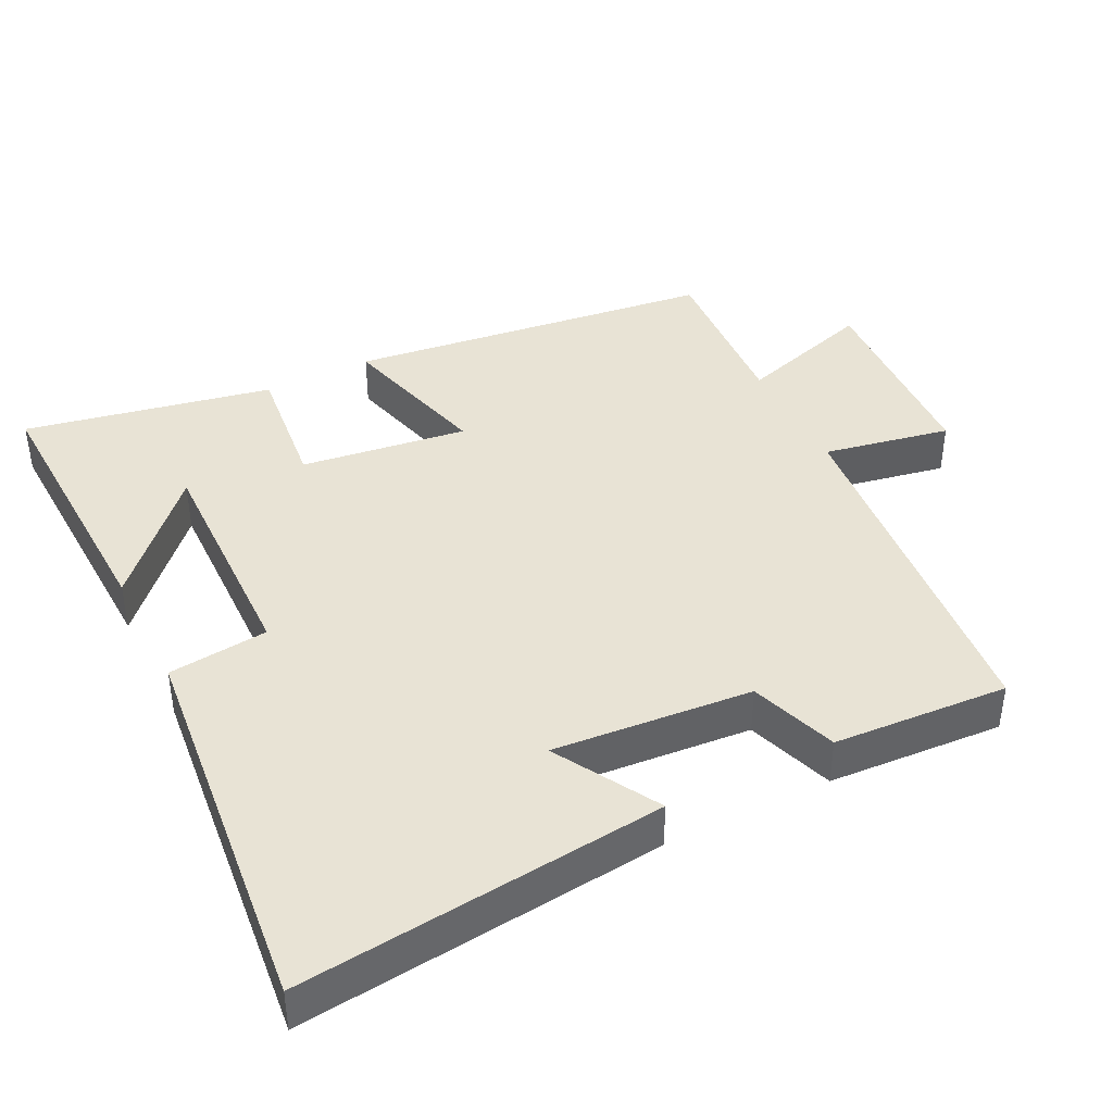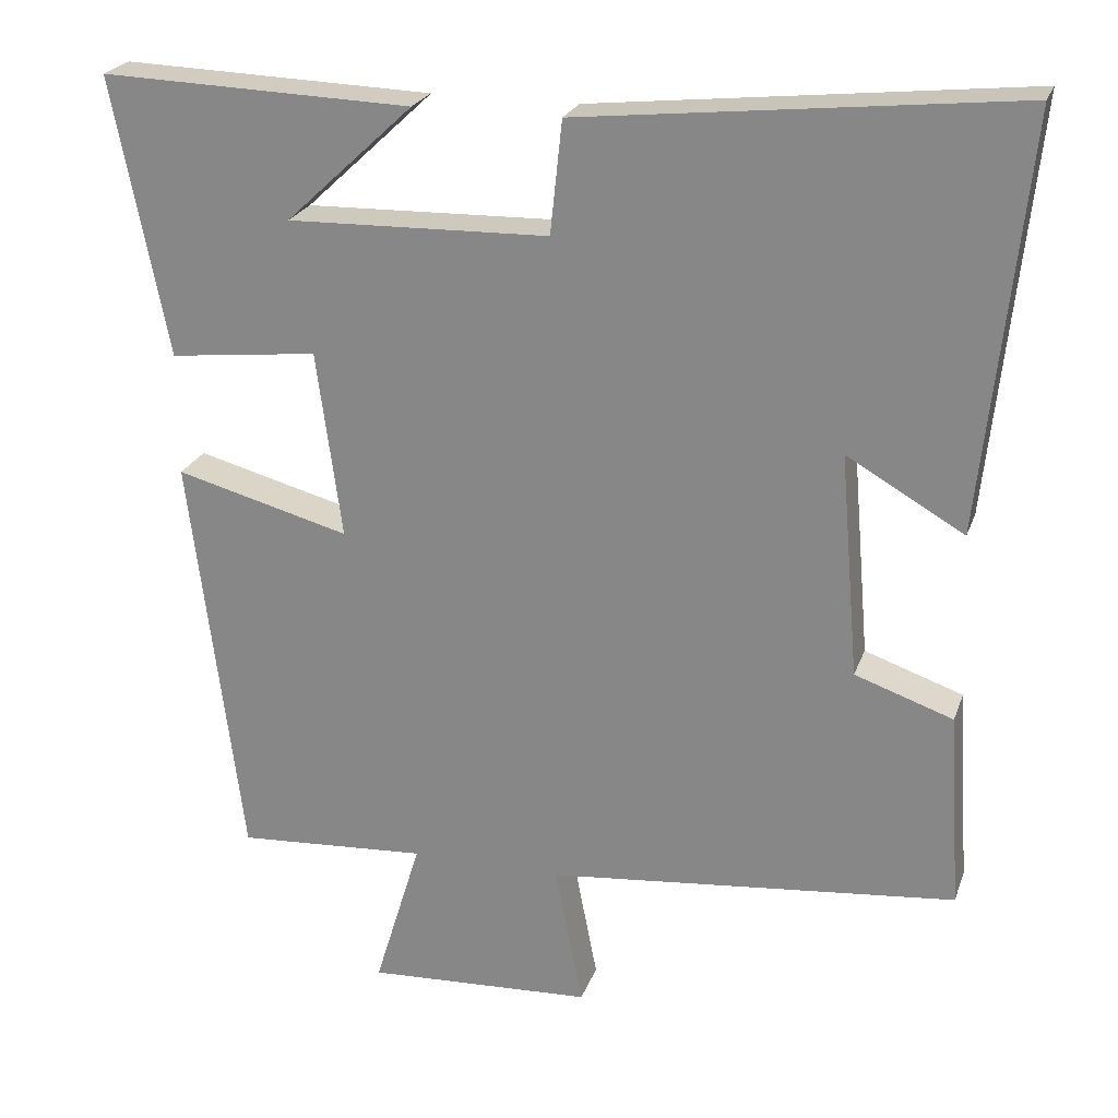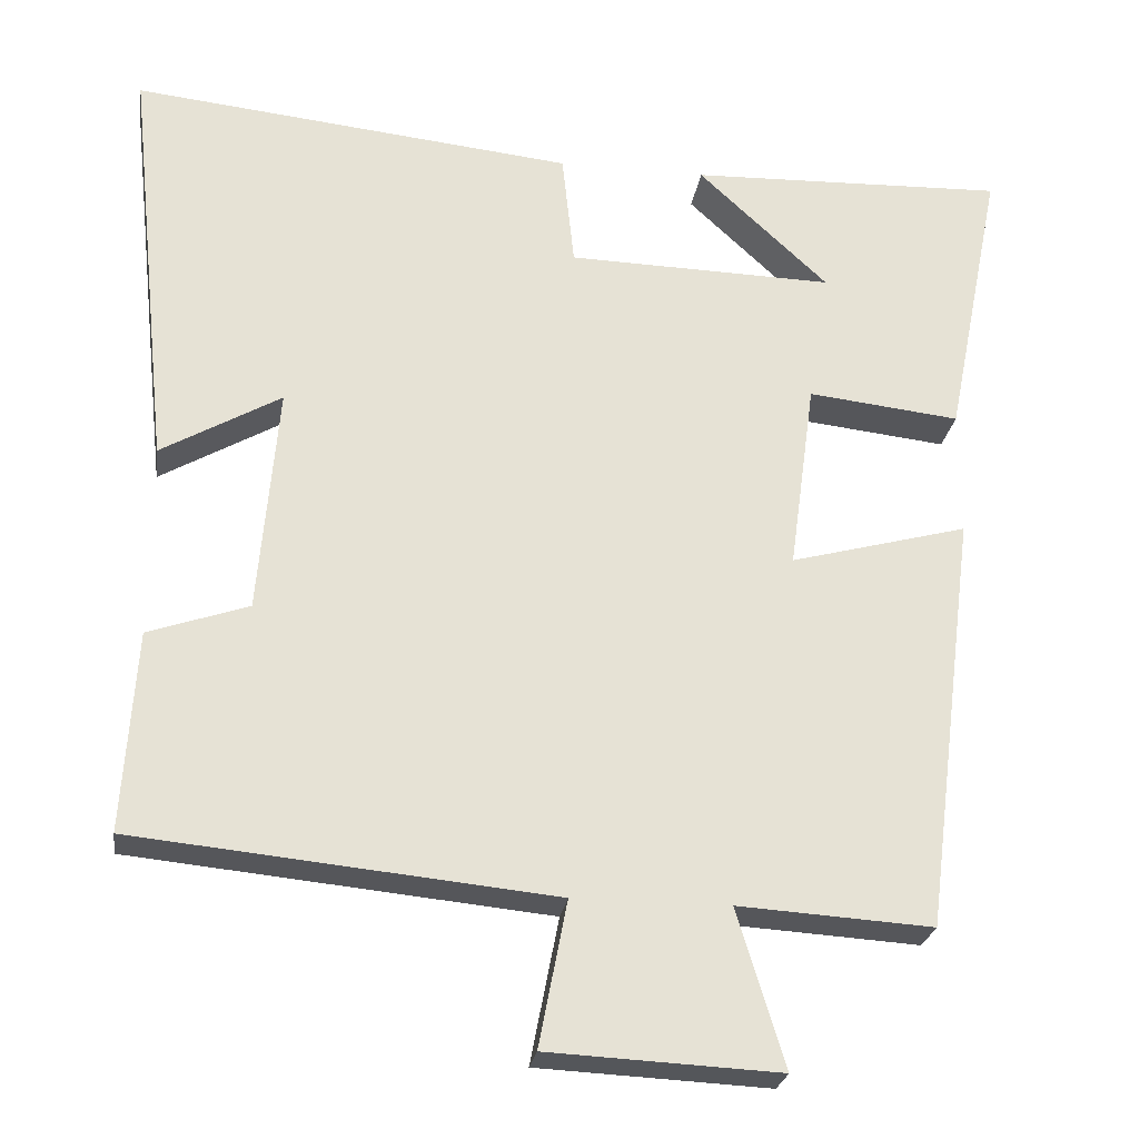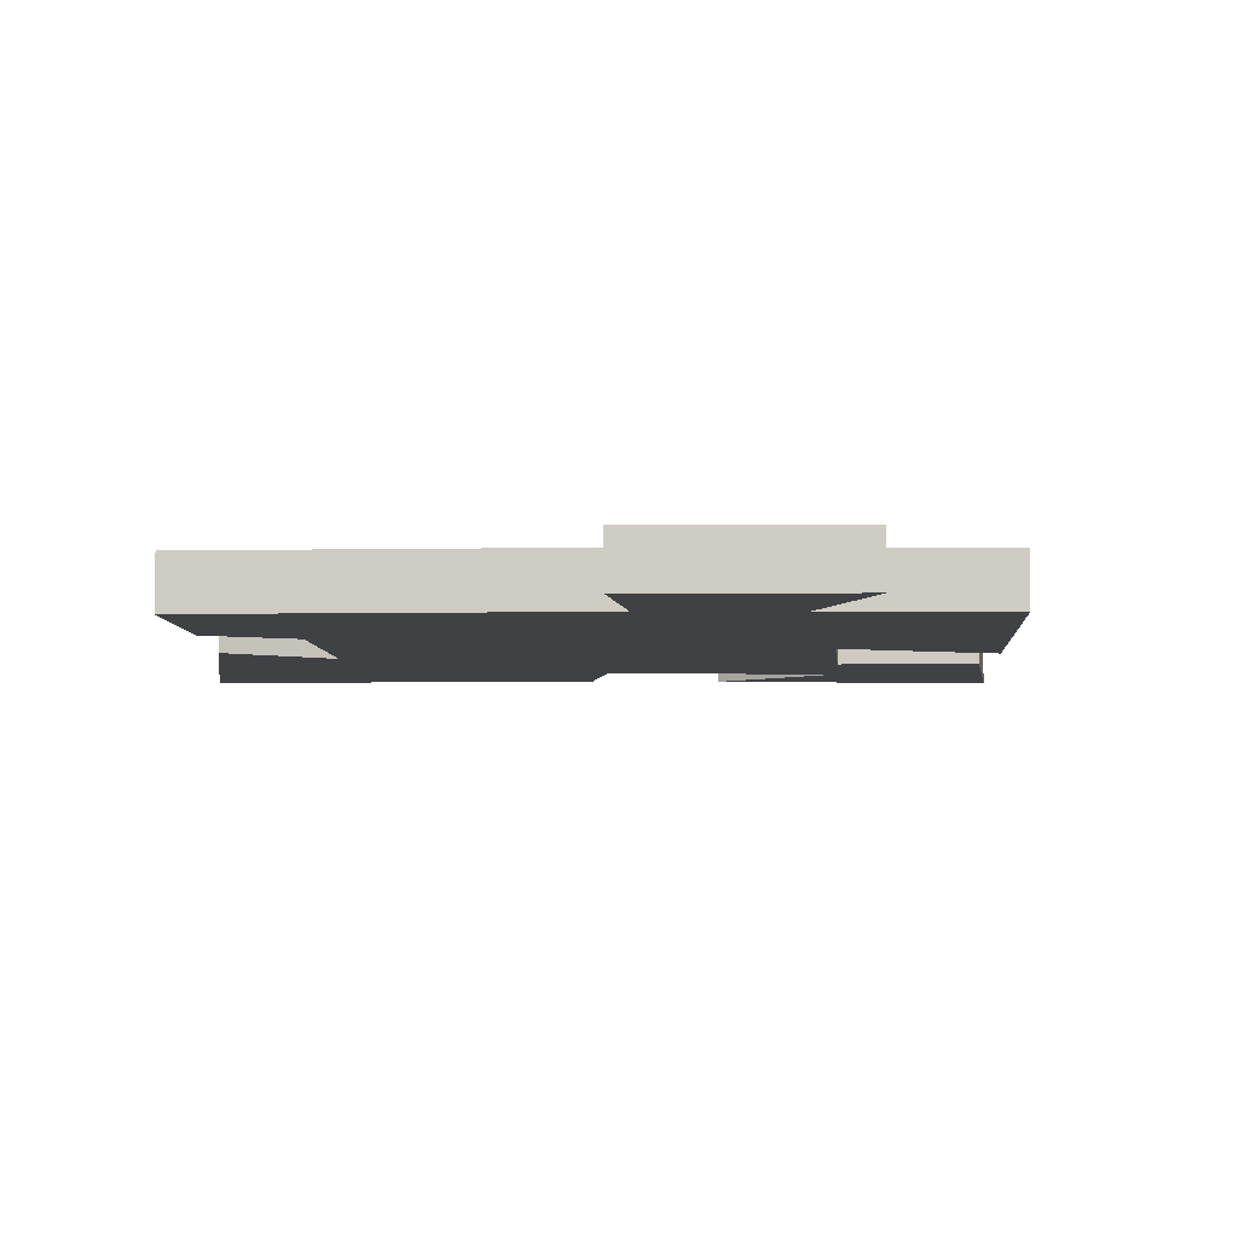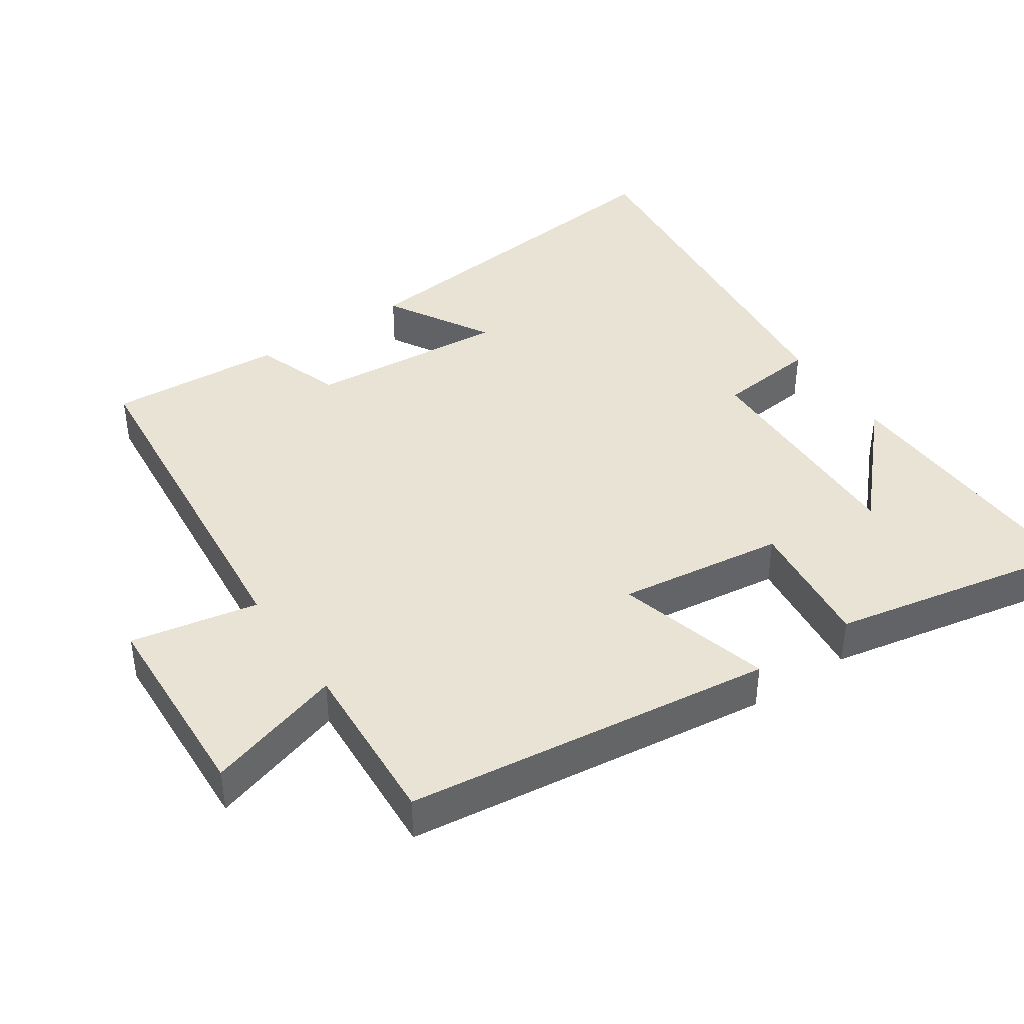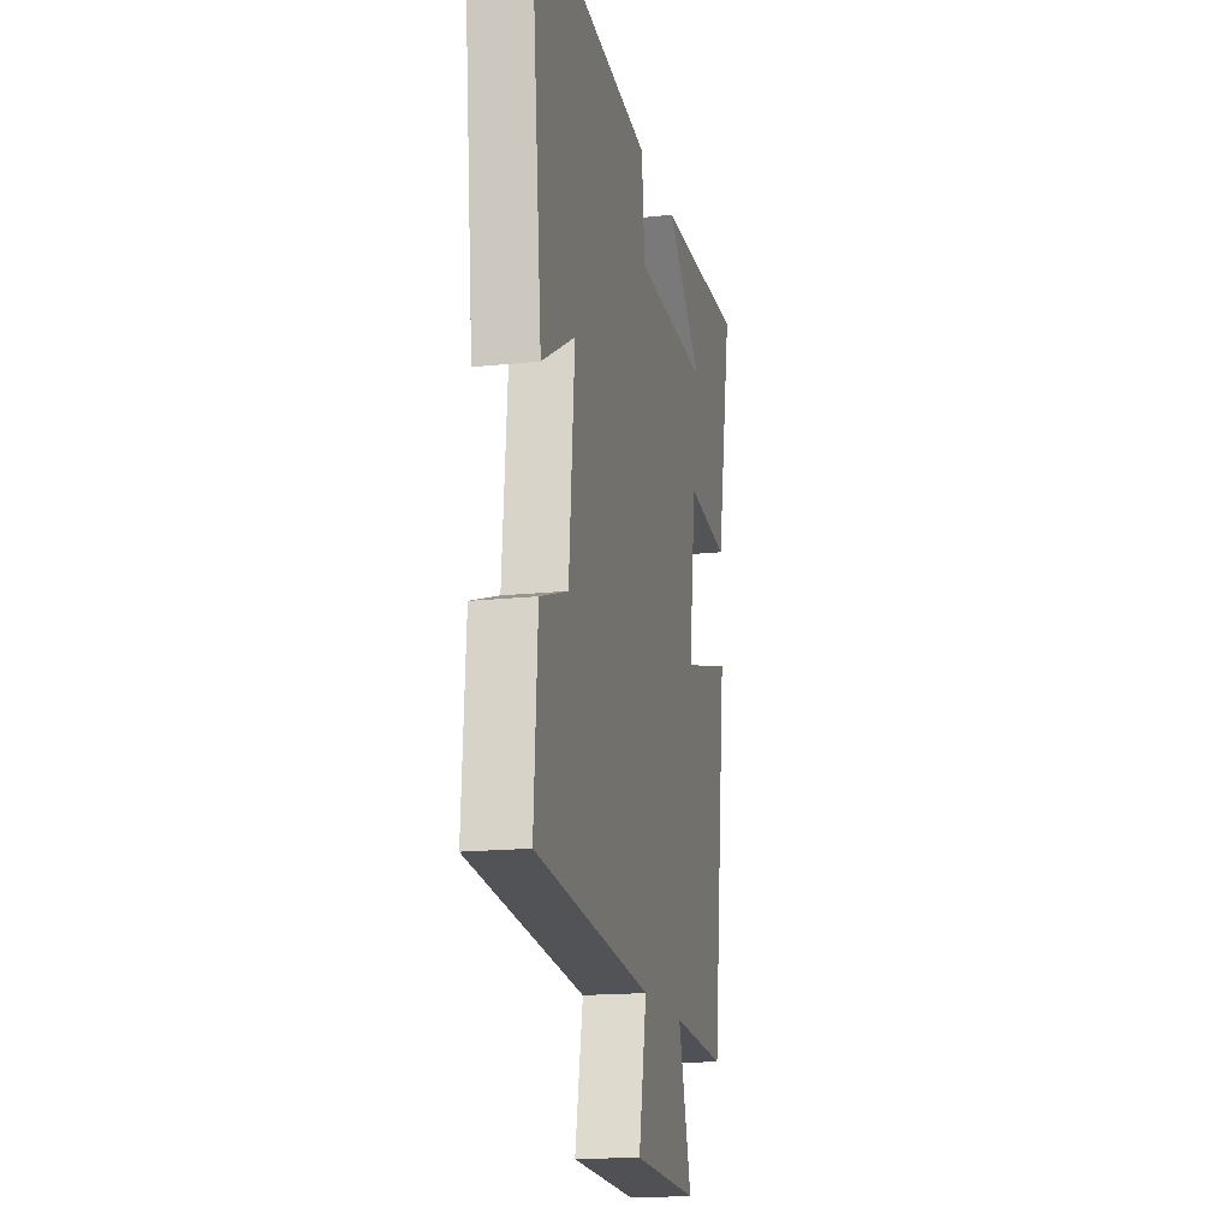
<metadata>
{"format":"obj","ext":"obj","renderer":"f3d","projection":"perspective","resolution":1024,"background":"white","views":[{"elev":41.1,"azim":63.3,"up":"+Y"},{"elev":23.3,"azim":16.8,"up":"+Z"},{"elev":-25.3,"azim":171.6,"up":"+Z"},{"elev":-5.7,"azim":177.6,"up":"+Y"},{"elev":41.3,"azim":-124.3,"up":"+Y"},{"elev":-16.8,"azim":102.2,"up":"+Z"}]}
</metadata>
<code>
v 0.516 0.07 -0.449
v -0.001 0.07 -0.5
v 0.034 0.07 -0.68
v -0.252 0.07 -0.694
v -0.193 0.07 -0.5
v -0.434 0.07 -0.515
v -0.5 0.07 0.006
v -0.28 0.07 -0.053
v -0.312 0.07 0.183
v -0.5 0.07 0.162
v -0.57 0.07 0.513
v -0.177 0.07 0.5
v -0.338 0.07 0.35
v -0.008 0.07 0.358
v 0.007 0.07 0.5
v 0.555 0.07 0.558
v 0.5 0.07 0.039
v 0.352 0.07 0.124
v 0.376 0.07 -0.158
v 0.5 0.07 -0.201
v 0.516 0 -0.449
v -0.001 0 -0.5
v 0.034 0 -0.68
v -0.252 0 -0.694
v -0.193 0 -0.5
v -0.434 0 -0.515
v -0.5 0 0.006
v -0.28 0 -0.053
v -0.312 0 0.183
v -0.5 0 0.162
v -0.57 0 0.513
v -0.177 0 0.5
v -0.338 0 0.35
v -0.008 0 0.358
v 0.007 0 0.5
v 0.555 0 0.558
v 0.5 0 0.039
v 0.352 0 0.124
v 0.376 0 -0.158
v 0.5 0 -0.201
f 19 20 1 2
f 18 19 2
f 15 16 17 18
f 14 15 18 2
f 13 14 2
f 11 12 13
f 9 10 11 13
f 9 13 2 3
f 8 9 3
f 5 6 7 8
f 5 8 3
f 3 4 5
f 22 21 40 39
f 22 39 38
f 38 37 36 35
f 22 38 35 34
f 22 34 33
f 33 32 31
f 33 31 30 29
f 23 22 33 29
f 23 29 28
f 28 27 26 25
f 23 28 25
f 25 24 23
f 1 21 22 2
f 2 22 23 3
f 3 23 24 4
f 4 24 25 5
f 5 25 26 6
f 6 26 27 7
f 7 27 28 8
f 8 28 29 9
f 9 29 30 10
f 10 30 31 11
f 11 31 32 12
f 12 32 33 13
f 13 33 34 14
f 14 34 35 15
f 15 35 36 16
f 16 36 37 17
f 17 37 38 18
f 18 38 39 19
f 19 39 40 20
f 20 40 21 1

</code>
